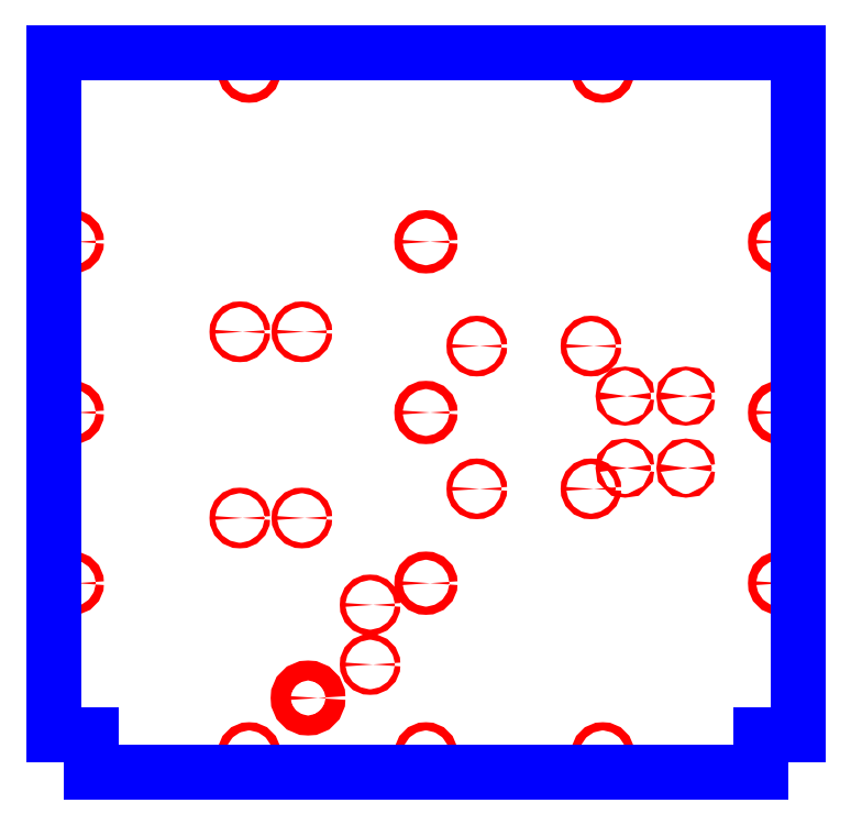
<metadata>
{"format":"dxf","ext":"dxf","renderer":"ezdxf+matplotlib","layout":"modelspace","background":"white","min_lineweight":24,"dpi":150}
</metadata>
<code>
0
SECTION
2
ENTITIES
0
CIRCLE
8
CUTOUTS
10
-3.937
20
-3.346
30
0
40
0.08858
210
0
220
0
230
1
0
CIRCLE
8
CUTOUTS
10
-1.772
20
-7.992
30
0
40
0.08858
210
0
220
0
230
1
0
CIRCLE
8
CUTOUTS
10
-3.937
20
2.559
30
0
40
0.08858
210
0
220
0
230
1
0
CIRCLE
8
CUTOUTS
10
6.319
20
-1.764
30
0
40
0.05906
210
0
220
0
230
1
0
CIRCLE
8
CUTOUTS
10
1.614
20
-2.421
30
0
40
0.08858
210
0
220
0
230
1
0
CIRCLE
8
CUTOUTS
10
8.248
20
0.5197
30
0
40
0.05906
210
0
220
0
230
1
0
CIRCLE
8
CUTOUTS
10
5.236
20
2.106
30
0
40
0.08858
210
0
220
0
230
1
0
CIRCLE
8
CUTOUTS
10
1.614
20
2.106
30
0
40
0.08858
210
0
220
0
230
1
0
CIRCLE
8
CUTOUTS
10
5.236
20
-2.421
30
0
40
0.08858
210
0
220
0
230
1
0
CIRCLE
8
CUTOUTS
10
8.248
20
-1.764
30
0
40
0.05906
210
0
220
0
230
1
0
CIRCLE
8
CUTOUTS
10
6.319
20
0.5197
30
0
40
0.05906
210
0
220
0
230
1
0
CIRCLE
8
CUTOUTS
10
-5.906
20
2.559
30
0
40
0.08858
210
0
220
0
230
1
0
CIRCLE
8
CUTOUTS
10
-5.906
20
-3.346
30
0
40
0.08858
210
0
220
0
230
1
0
CIRCLE
8
CUTOUTS
10
-1.772
20
-6.102
30
0
40
0.08858
210
0
220
0
230
1
0
CIRCLE
8
CUTOUTS
10
-3.497e-15
20
2.448e-15
30
0
40
0.1299
210
0
220
0
230
1
0
CIRCLE
8
CUTOUTS
10
11.22
20
-5.413
30
0
40
0.1299
210
0
220
0
230
1
0
CIRCLE
8
CUTOUTS
10
11.22
20
5.413
30
0
40
0.1299
210
0
220
0
230
1
0
CIRCLE
8
CUTOUTS
10
-3.497e-15
20
-10.83
30
0
40
0.1299
210
0
220
0
230
1
0
CIRCLE
8
CUTOUTS
10
-11.22
20
-5.413
30
0
40
0.1299
210
0
220
0
230
1
0
CIRCLE
8
CUTOUTS
10
-11.22
20
5.413
30
0
40
0.1299
210
0
220
0
230
1
0
CIRCLE
8
CUTOUTS
10
-5.61
20
10.83
30
0
40
0.1299
210
0
220
0
230
1
0
CIRCLE
8
CUTOUTS
10
5.61
20
10.83
30
0
40
0.1299
210
0
220
0
230
1
0
CIRCLE
8
CUTOUTS
10
-11.22
20
2.448e-15
30
0
40
0.1299
210
0
220
0
230
1
0
CIRCLE
8
CUTOUTS
10
-5.61
20
-10.83
30
0
40
0.1299
210
0
220
0
230
1
0
CIRCLE
8
CUTOUTS
10
5.61
20
-10.83
30
0
40
0.1299
210
0
220
0
230
1
0
CIRCLE
8
CUTOUTS
10
11.22
20
-2.388e-15
30
0
40
0.1299
210
0
220
0
230
1
0
CIRCLE
8
CUTOUTS
10
-3.497e-15
20
5.413
30
0
40
0.1299
210
0
220
0
230
1
0
CIRCLE
8
CUTOUTS
10
-3.497e-15
20
-5.413
30
0
40
0.1299
210
0
220
0
230
1
0
CIRCLE
8
CUTOUTS
10
-3.74
20
-9.055
30
0
40
0.315
210
0
220
0
230
1
0
LINE
8
PERIMETER
10
10.63
20
-11.42
30
0
11
10.63
21
-10.24
31
0
0
LINE
8
PERIMETER
10
10.63
20
-10.24
30
0
11
11.81
21
-10.24
31
0
0
LINE
8
PERIMETER
10
11.81
20
-10.24
30
0
11
11.81
21
11.42
31
0
0
LINE
8
PERIMETER
10
11.81
20
11.42
30
0
11
-11.81
21
11.42
31
0
0
LINE
8
PERIMETER
10
-11.81
20
11.42
30
0
11
-11.81
21
-10.24
31
0
0
LINE
8
PERIMETER
10
-11.81
20
-10.24
30
0
11
-10.63
21
-10.24
31
0
0
LINE
8
PERIMETER
10
-10.63
20
-10.24
30
0
11
-10.63
21
-11.42
31
0
0
LINE
8
PERIMETER
10
-10.63
20
-11.42
30
0
11
10.63
21
-11.42
31
0
0
ENDSEC
0
EOF

</code>
